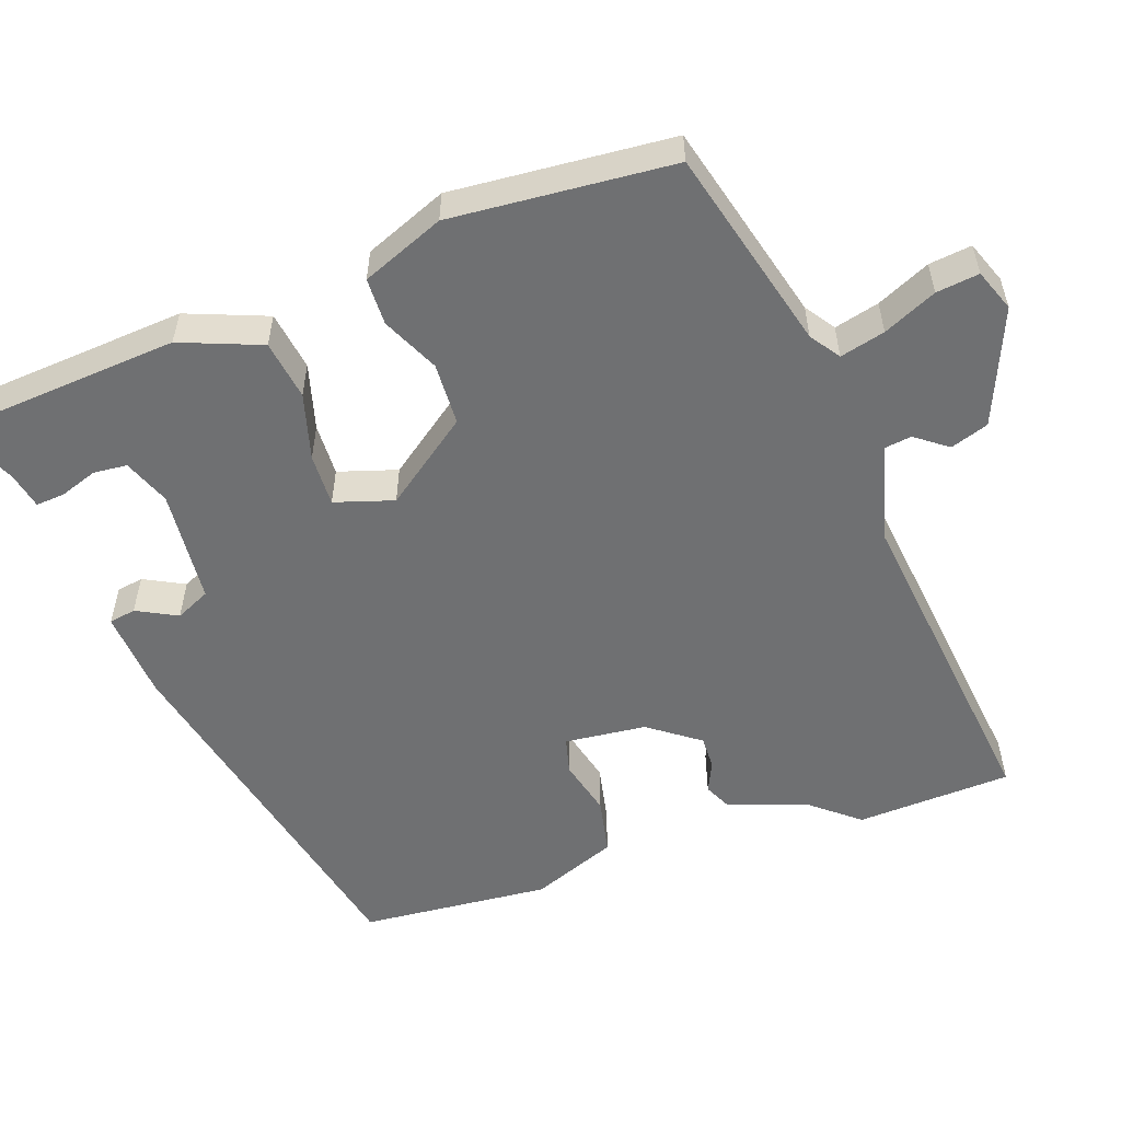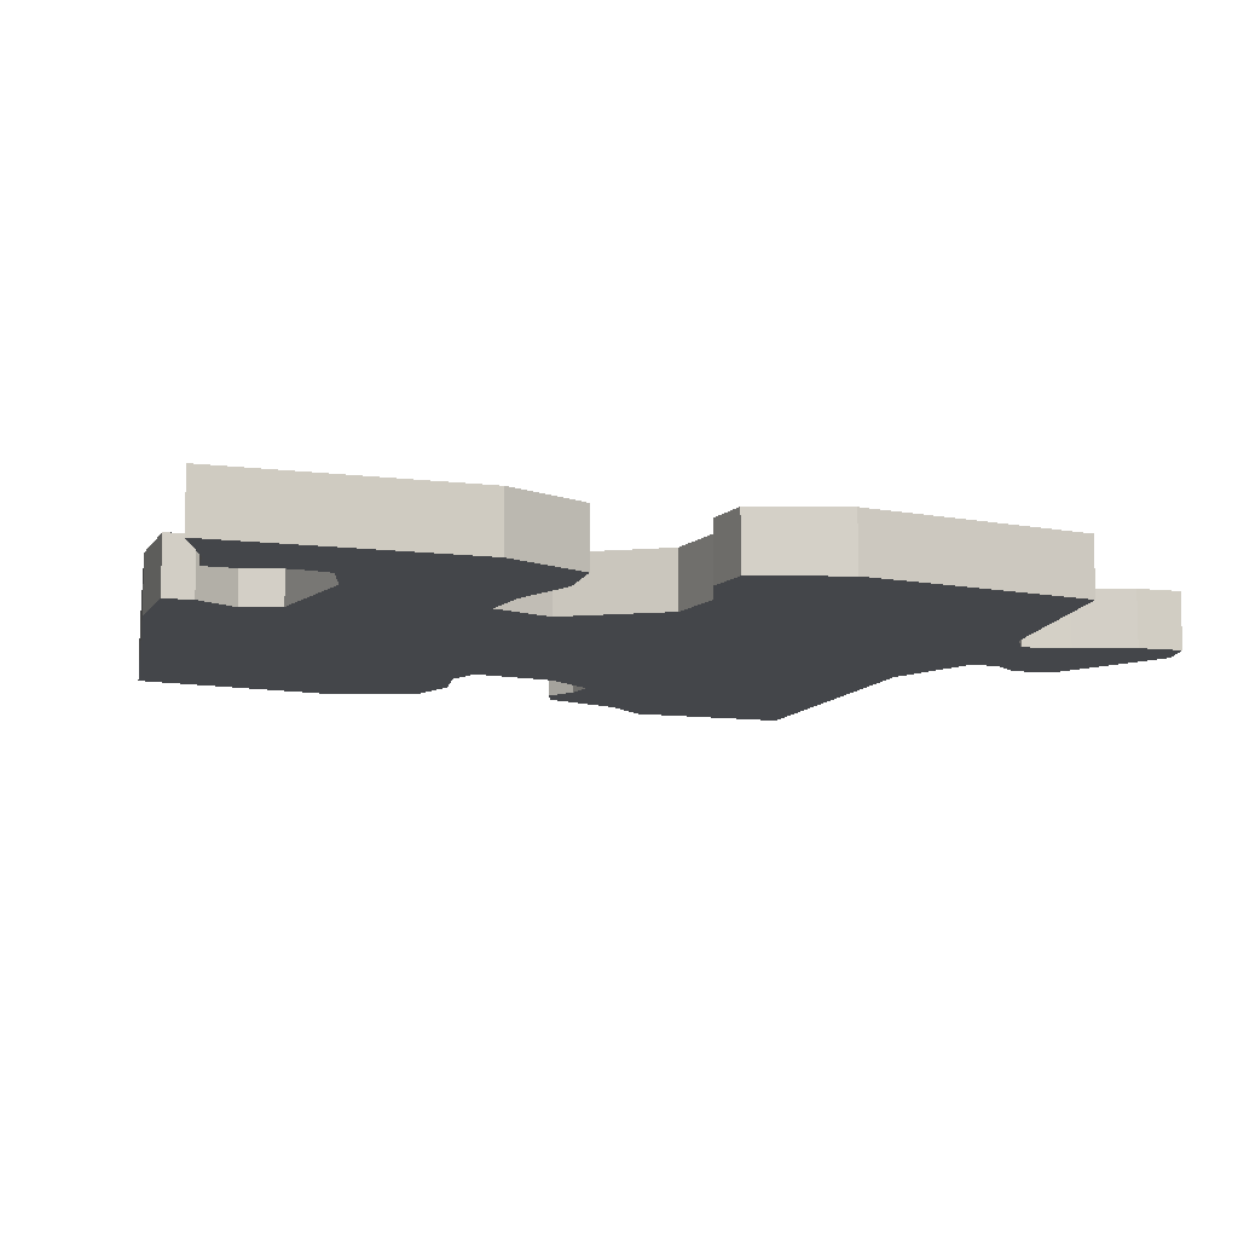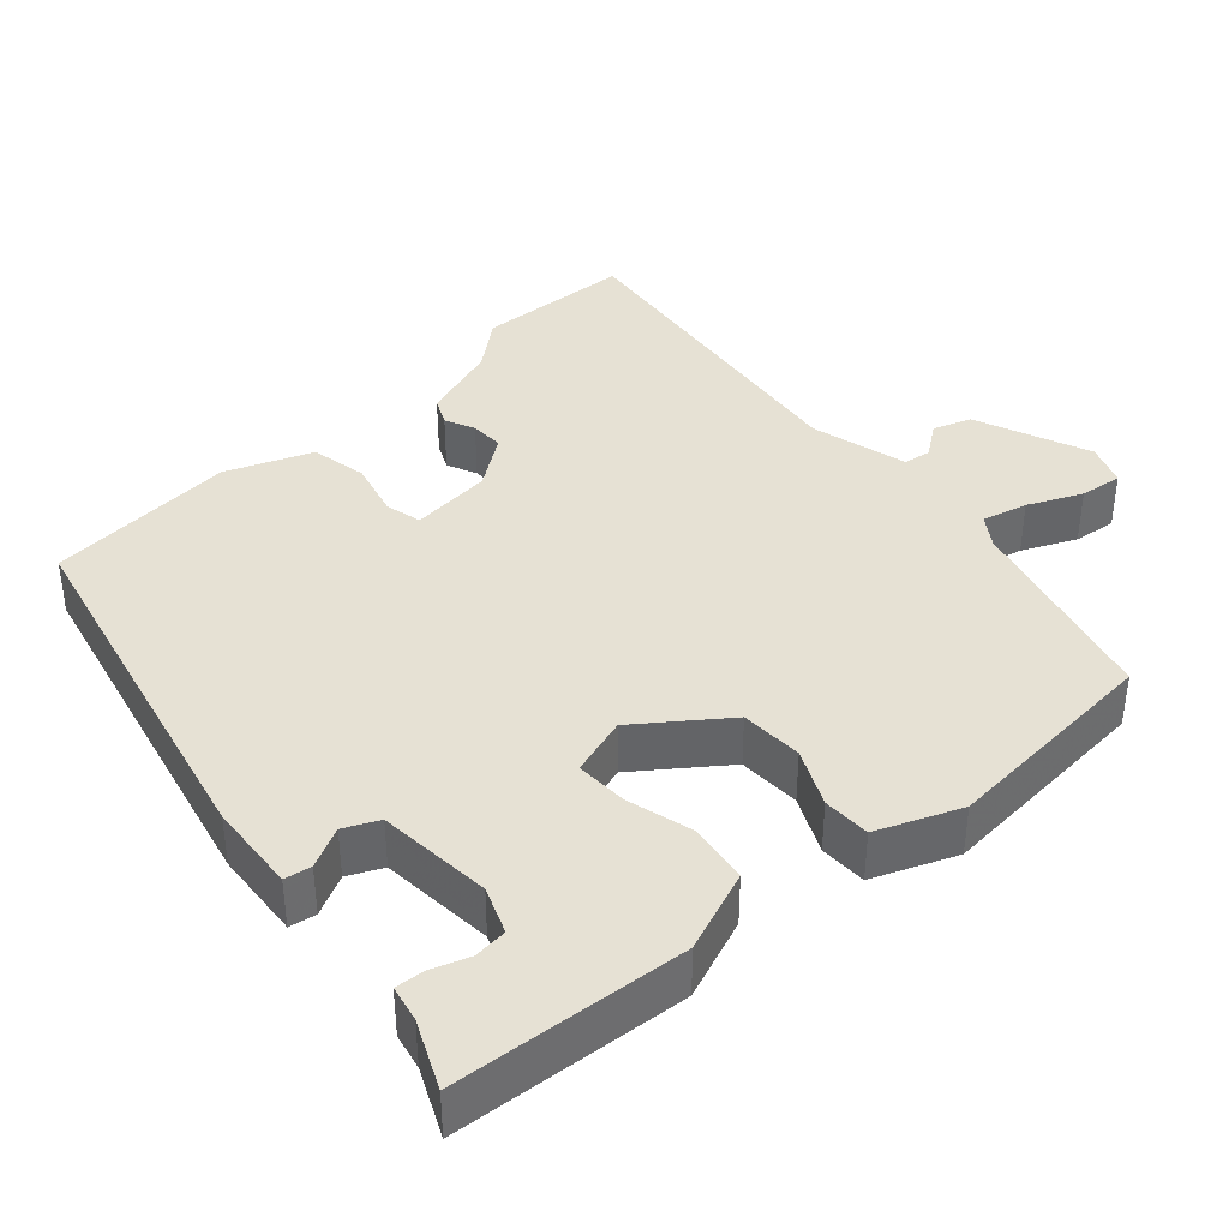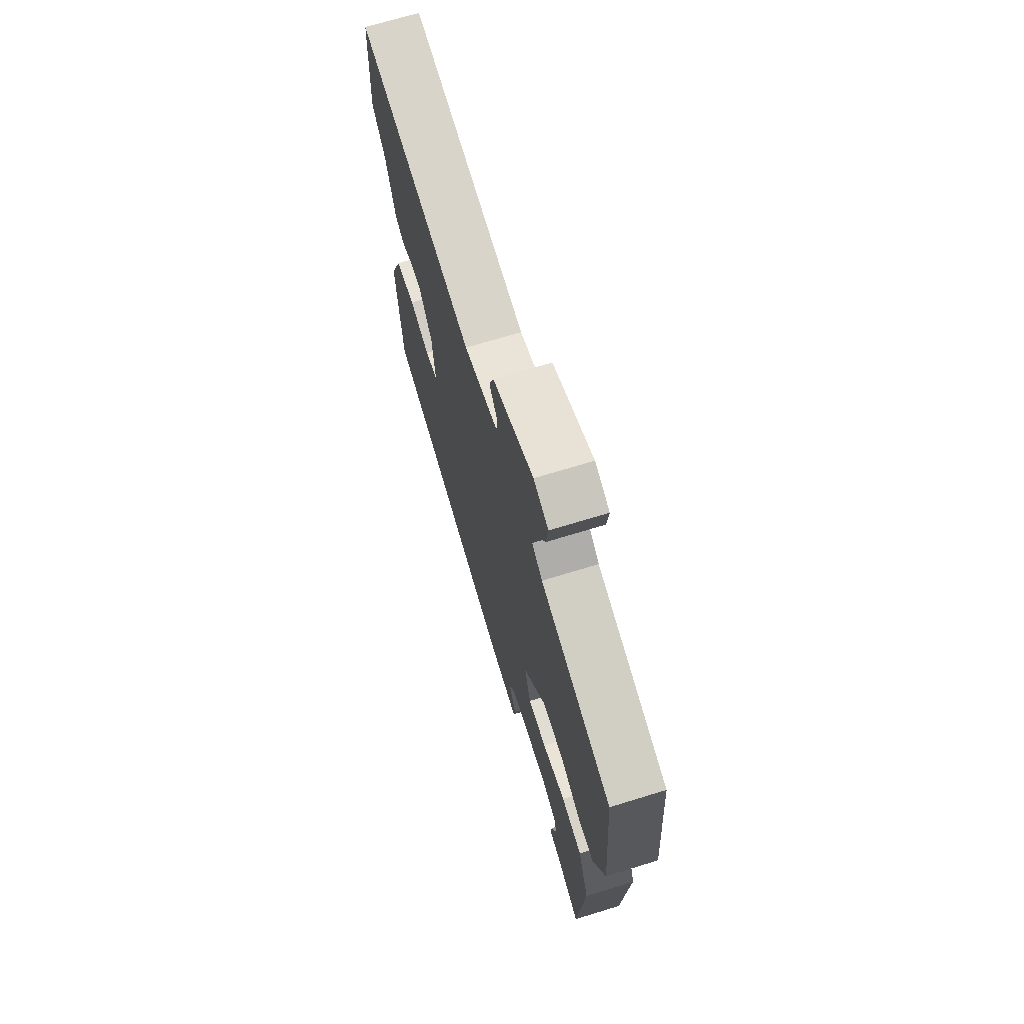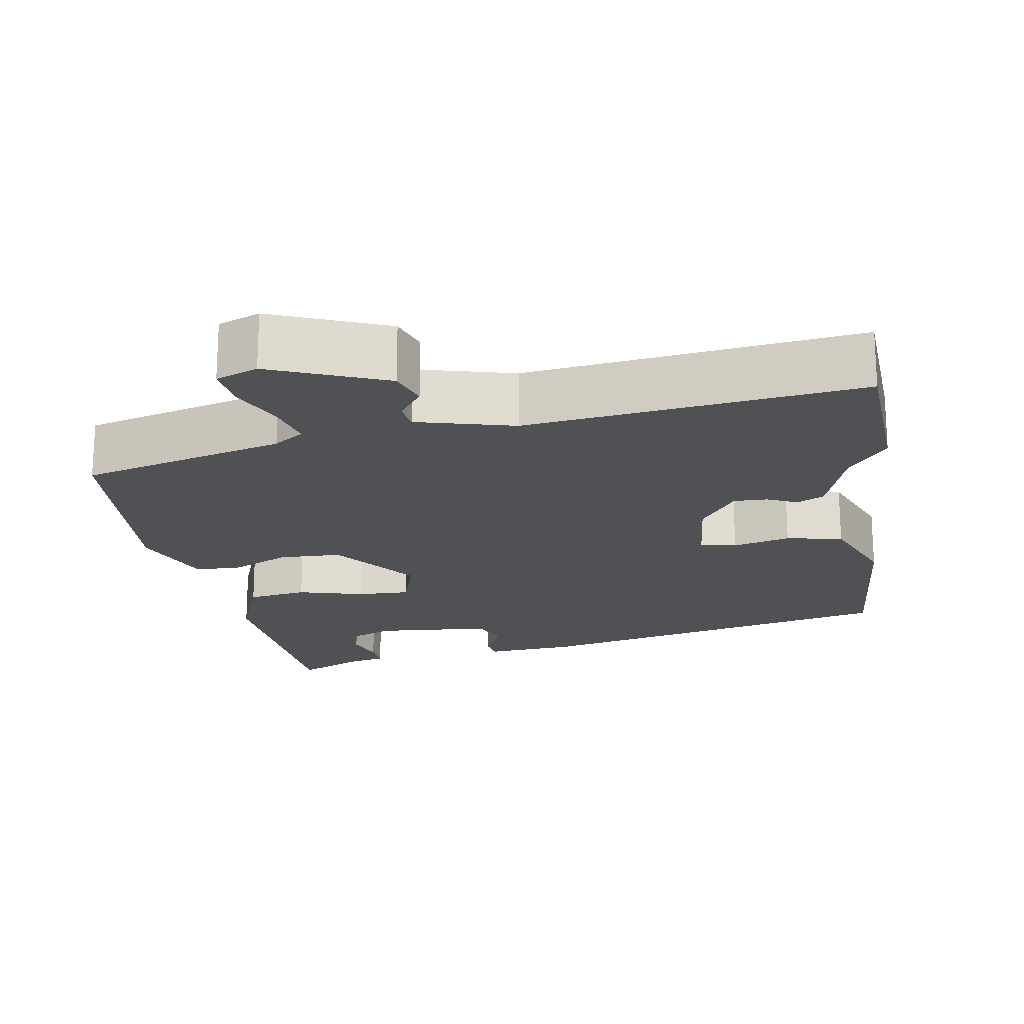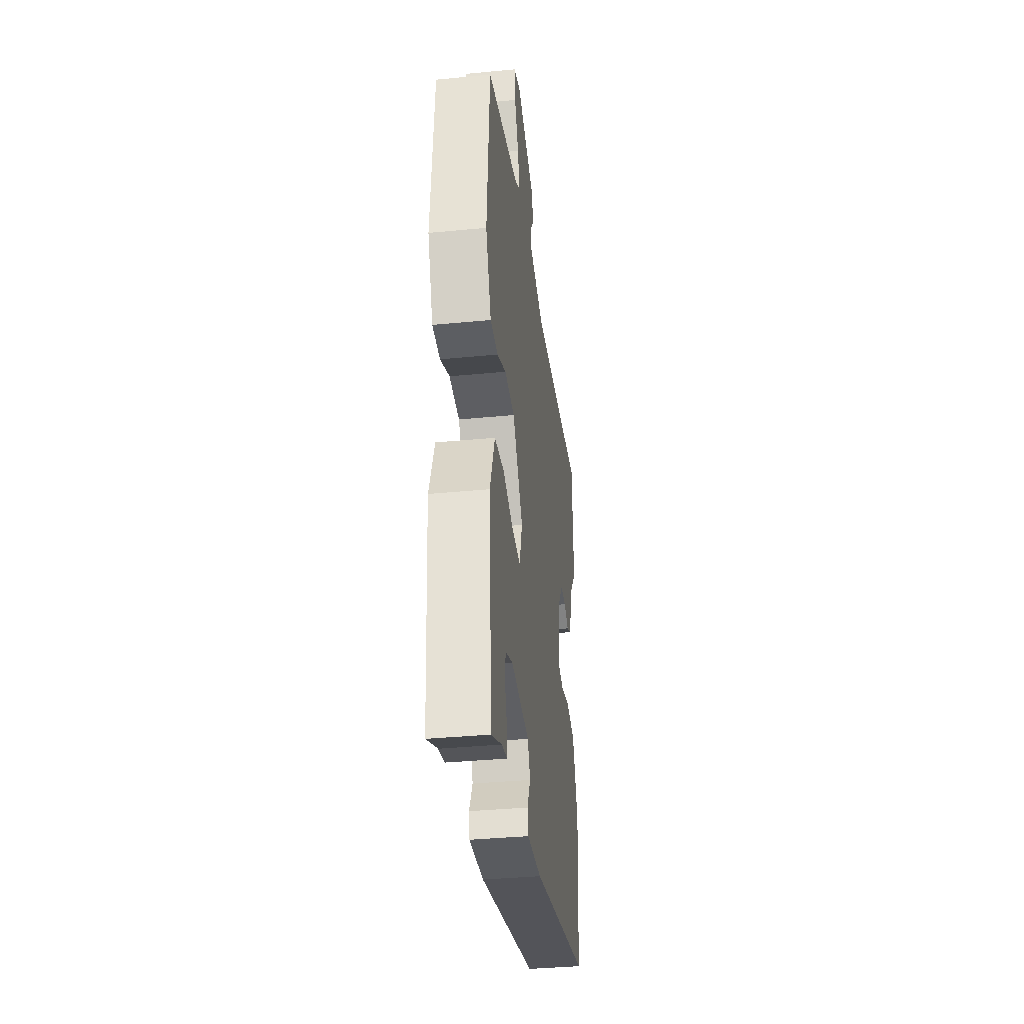
<metadata>
{"format":"obj","ext":"obj","renderer":"f3d","projection":"perspective","resolution":1024,"background":"white","views":[{"elev":-54.9,"azim":-70.7,"up":"+Y"},{"elev":-9.5,"azim":-113.2,"up":"+Y"},{"elev":39.1,"azim":-132.0,"up":"+Y"},{"elev":69.6,"azim":-107.1,"up":"+Z"},{"elev":-19.7,"azim":9.5,"up":"+Y"},{"elev":-36.7,"azim":-82.8,"up":"+Z"}]}
</metadata>
<code>
v 0.497 0.07 0.56
v 0.507 0.07 0.356
v 0.456 0.07 0.294
v 0.421 0.07 0.191
v 0.385 0.07 0.174
v 0.346 0.07 0.192
v 0.302 0.07 0.193
v 0.254 0.07 0.127
v 0.243 0.07 0.02
v 0.29 0.07 0.008
v 0.365 0.07 0.027
v 0.439 0.07 0.012
v 0.483 0.07 -0.1
v 0.462 0.07 -0.349
v -0.021 0.07 -0.459
v -0.139 0.07 -0.468
v -0.145 0.07 -0.433
v -0.118 0.07 -0.38
v -0.139 0.07 -0.335
v -0.289 0.07 -0.322
v -0.35 0.07 -0.346
v -0.354 0.07 -0.39
v -0.337 0.07 -0.439
v -0.334 0.07 -0.477
v -0.381 0.07 -0.487
v -0.467 0.07 -0.526
v -0.491 0.07 -0.221
v -0.45 0.07 -0.115
v -0.372 0.07 -0.103
v -0.285 0.07 -0.127
v -0.216 0.07 -0.129
v -0.192 0.07 -0.052
v -0.275 0.07 0.06
v -0.357 0.07 0.063
v -0.431 0.07 0.028
v -0.493 0.07 0.029
v -0.537 0.07 0.137
v -0.514 0.07 0.428
v -0.248 0.07 0.498
v -0.209 0.07 0.525
v -0.224 0.07 0.584
v -0.256 0.07 0.654
v -0.263 0.07 0.71
v -0.208 0.07 0.731
v -0.057 0.07 0.669
v -0.04 0.07 0.619
v -0.071 0.07 0.577
v -0.066 0.07 0.541
v 0.061 0.07 0.507
v 0.497 0 0.56
v 0.507 0 0.356
v 0.456 0 0.294
v 0.421 0 0.191
v 0.385 0 0.174
v 0.346 0 0.192
v 0.302 0 0.193
v 0.254 0 0.127
v 0.243 0 0.02
v 0.29 0 0.008
v 0.365 0 0.027
v 0.439 0 0.012
v 0.483 0 -0.1
v 0.462 0 -0.349
v -0.021 0 -0.459
v -0.139 0 -0.468
v -0.145 0 -0.433
v -0.118 0 -0.38
v -0.139 0 -0.335
v -0.289 0 -0.322
v -0.35 0 -0.346
v -0.354 0 -0.39
v -0.337 0 -0.439
v -0.334 0 -0.477
v -0.381 0 -0.487
v -0.467 0 -0.526
v -0.491 0 -0.221
v -0.45 0 -0.115
v -0.372 0 -0.103
v -0.285 0 -0.127
v -0.216 0 -0.129
v -0.192 0 -0.052
v -0.275 0 0.06
v -0.357 0 0.063
v -0.431 0 0.028
v -0.493 0 0.029
v -0.537 0 0.137
v -0.514 0 0.428
v -0.248 0 0.498
v -0.209 0 0.525
v -0.224 0 0.584
v -0.256 0 0.654
v -0.263 0 0.71
v -0.208 0 0.731
v -0.057 0 0.669
v -0.04 0 0.619
v -0.071 0 0.577
v -0.066 0 0.541
v 0.061 0 0.507
f 44 45 46 47
f 44 47 48
f 41 42 43 44
f 40 41 44 48
f 39 40 48 49
f 37 38 39 49
f 34 35 36 37
f 33 34 37 49
f 27 28 29 30
f 27 30 31
f 25 26 27
f 22 23 24 25
f 21 22 25 27
f 20 21 27 31
f 15 16 17 18
f 15 18 19
f 14 15 19
f 10 11 12 13
f 9 10 13 14
f 3 4 5 6
f 3 6 7
f 2 3 7
f 1 2 7
f 32 33 49 1
f 14 19 20 31
f 9 14 31 32
f 8 9 32
f 1 7 8 32
f 96 95 94 93
f 97 96 93
f 93 92 91 90
f 97 93 90 89
f 98 97 89 88
f 98 88 87 86
f 86 85 84 83
f 98 86 83 82
f 79 78 77 76
f 80 79 76
f 76 75 74
f 74 73 72 71
f 76 74 71 70
f 80 76 70 69
f 67 66 65 64
f 68 67 64
f 68 64 63
f 62 61 60 59
f 63 62 59 58
f 55 54 53 52
f 56 55 52
f 56 52 51
f 56 51 50
f 50 98 82 81
f 80 69 68 63
f 81 80 63 58
f 81 58 57
f 81 57 56 50
f 1 50 51 2
f 2 51 52 3
f 3 52 53 4
f 4 53 54 5
f 5 54 55 6
f 6 55 56 7
f 7 56 57 8
f 8 57 58 9
f 9 58 59 10
f 10 59 60 11
f 11 60 61 12
f 12 61 62 13
f 13 62 63 14
f 14 63 64 15
f 15 64 65 16
f 16 65 66 17
f 17 66 67 18
f 18 67 68 19
f 19 68 69 20
f 20 69 70 21
f 21 70 71 22
f 22 71 72 23
f 23 72 73 24
f 24 73 74 25
f 25 74 75 26
f 26 75 76 27
f 27 76 77 28
f 28 77 78 29
f 29 78 79 30
f 30 79 80 31
f 31 80 81 32
f 32 81 82 33
f 33 82 83 34
f 34 83 84 35
f 35 84 85 36
f 36 85 86 37
f 37 86 87 38
f 38 87 88 39
f 39 88 89 40
f 40 89 90 41
f 41 90 91 42
f 42 91 92 43
f 43 92 93 44
f 44 93 94 45
f 45 94 95 46
f 46 95 96 47
f 47 96 97 48
f 48 97 98 49
f 49 98 50 1

</code>
